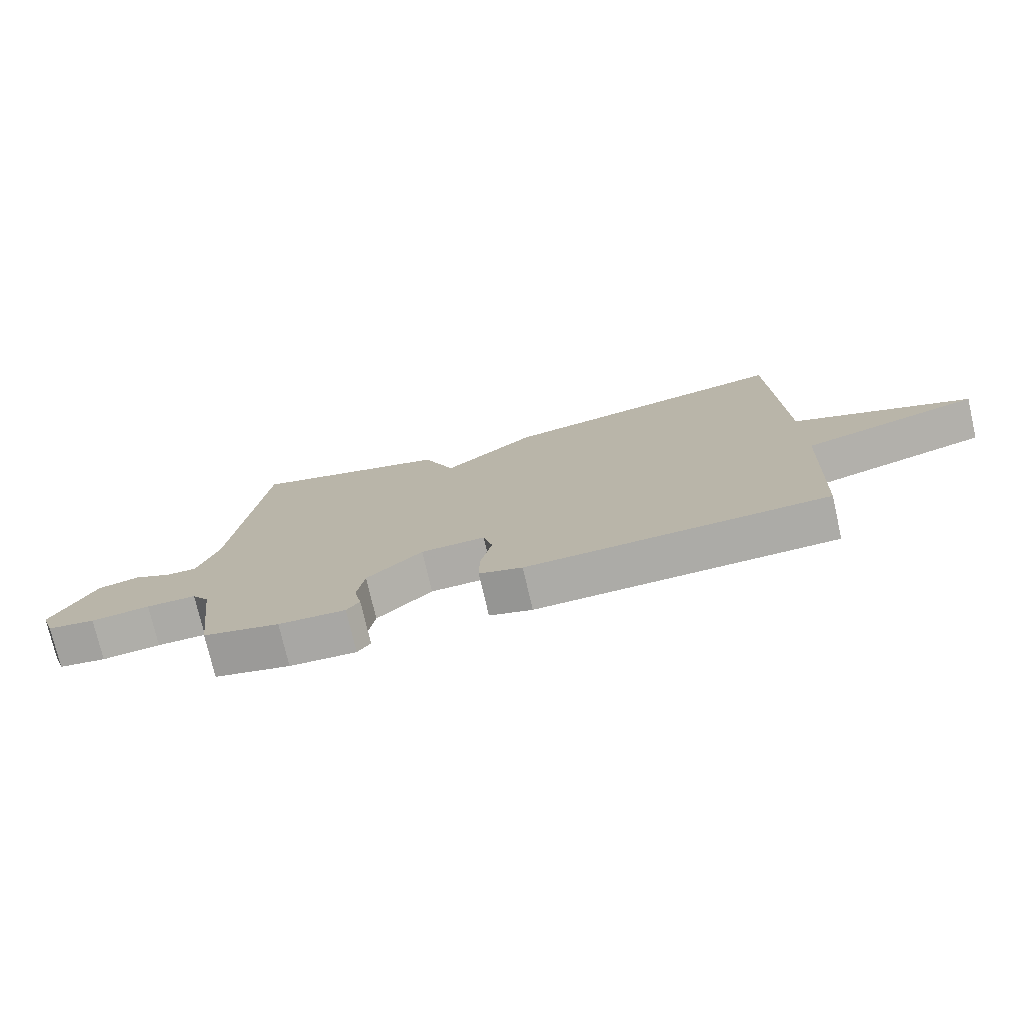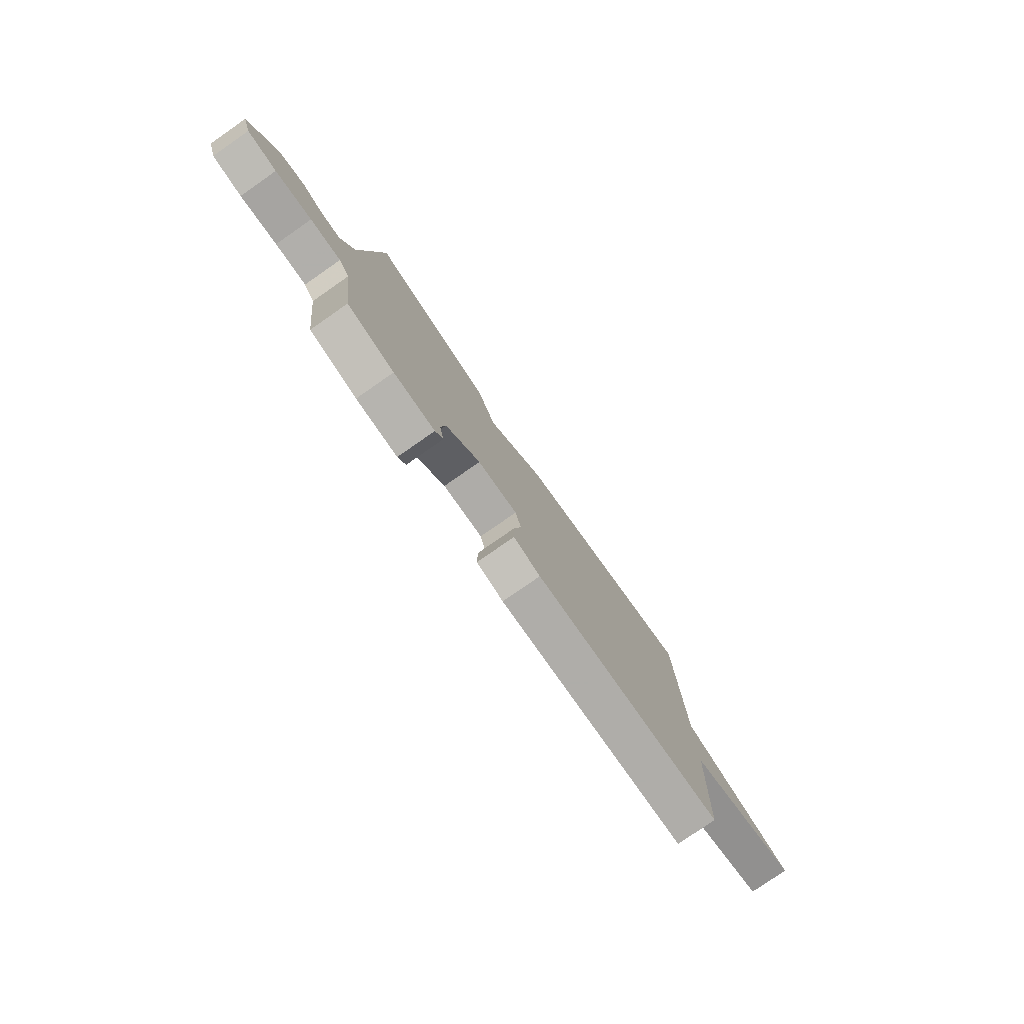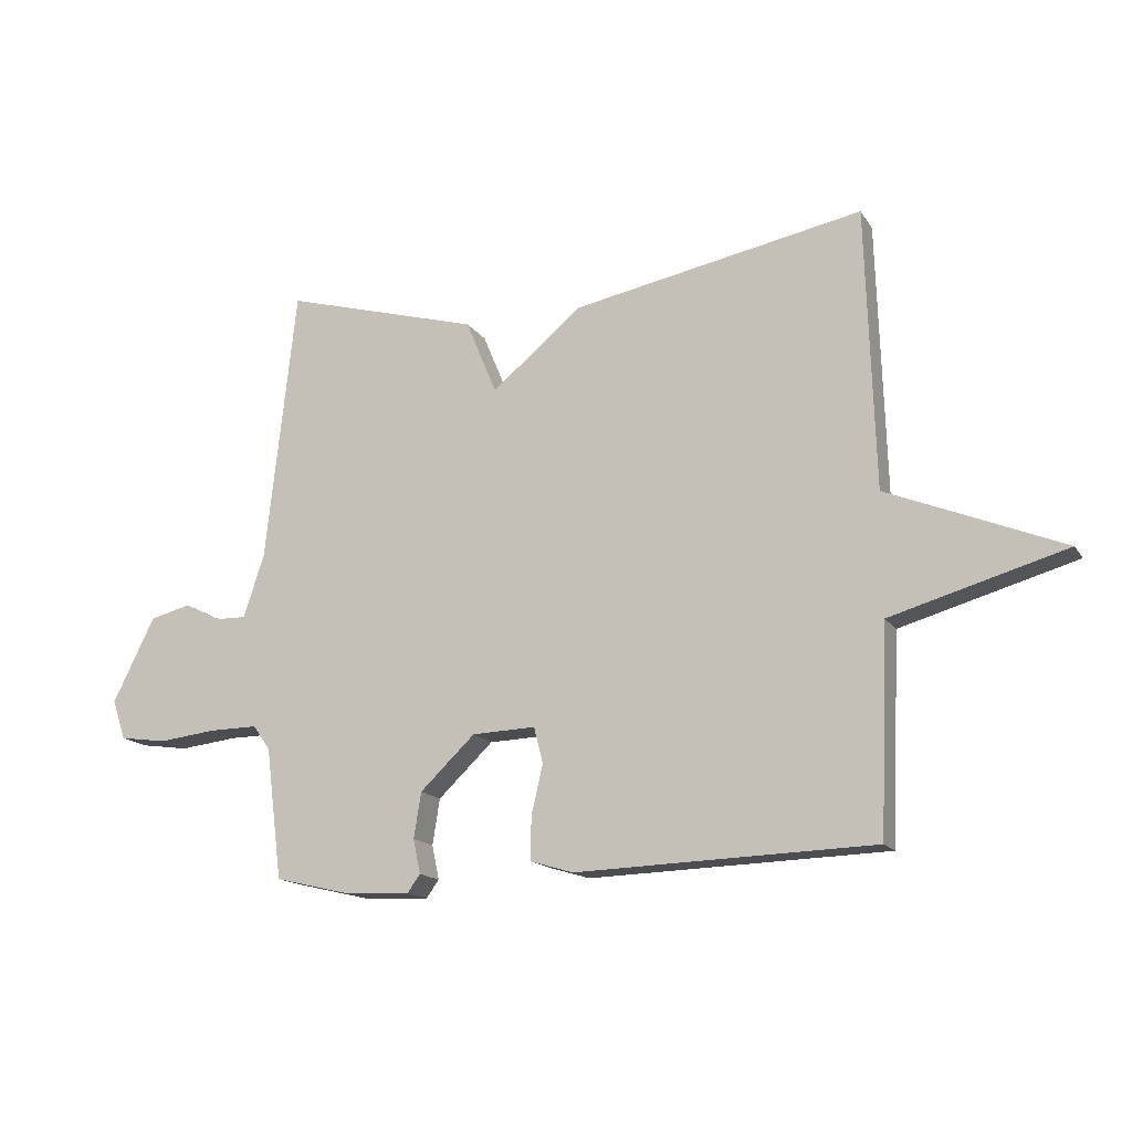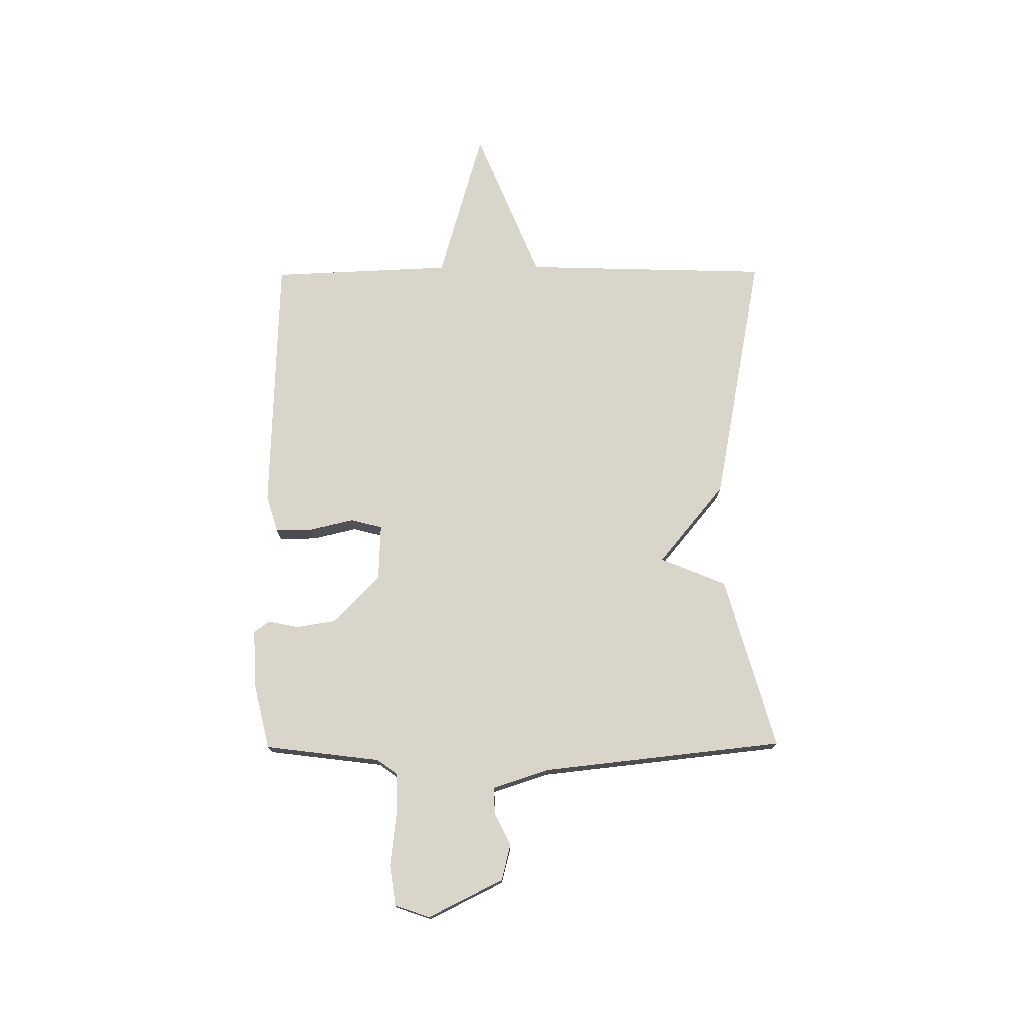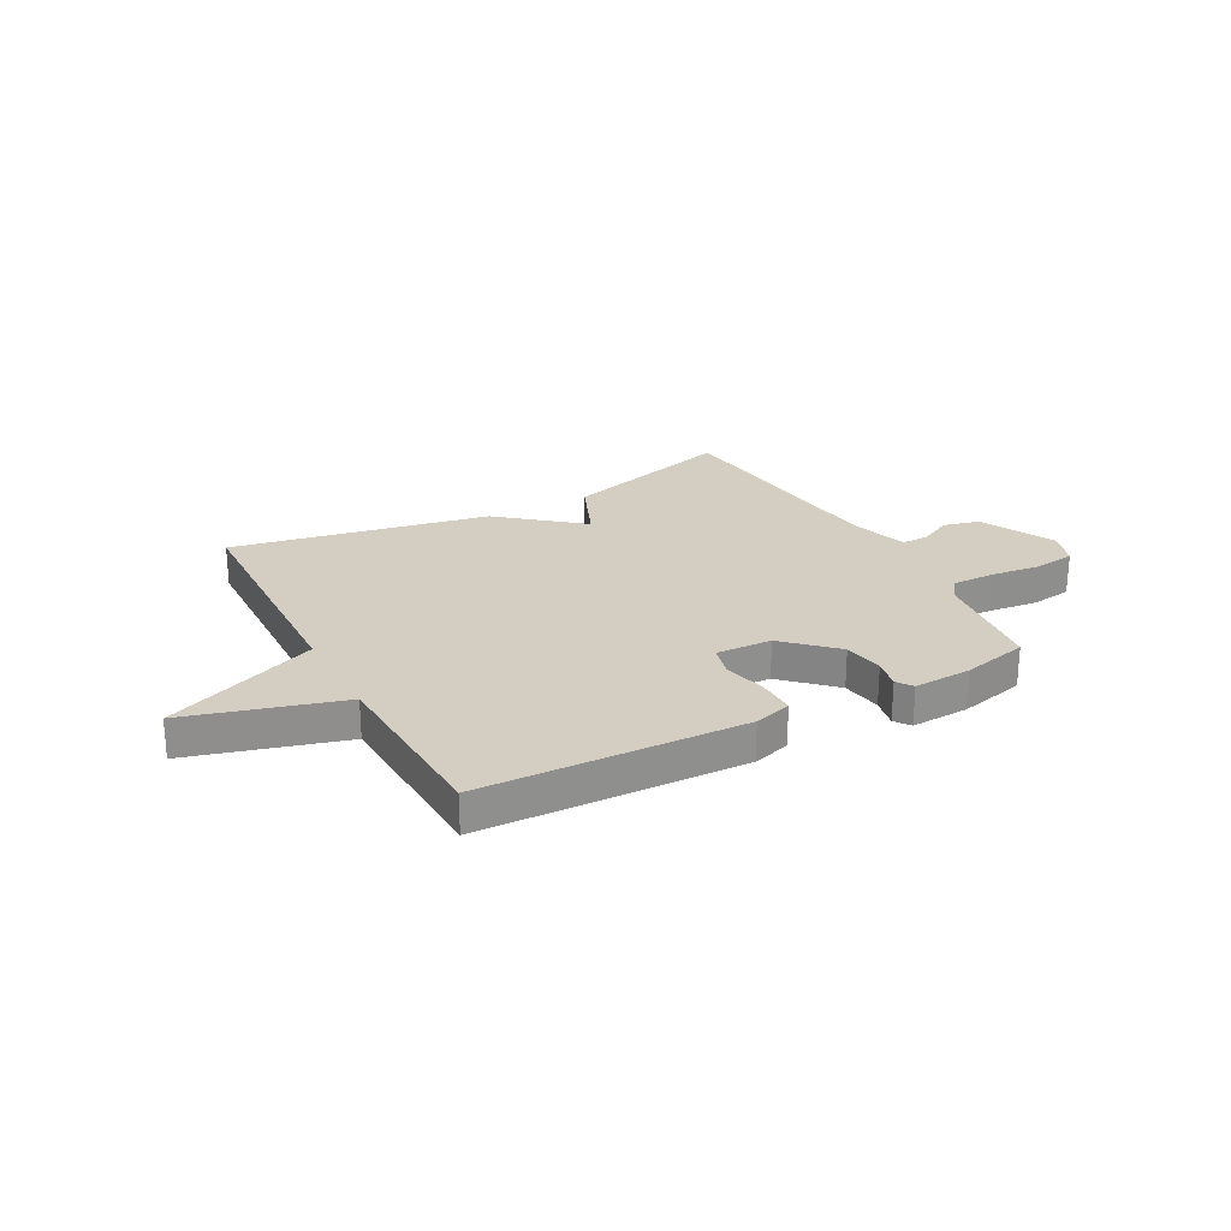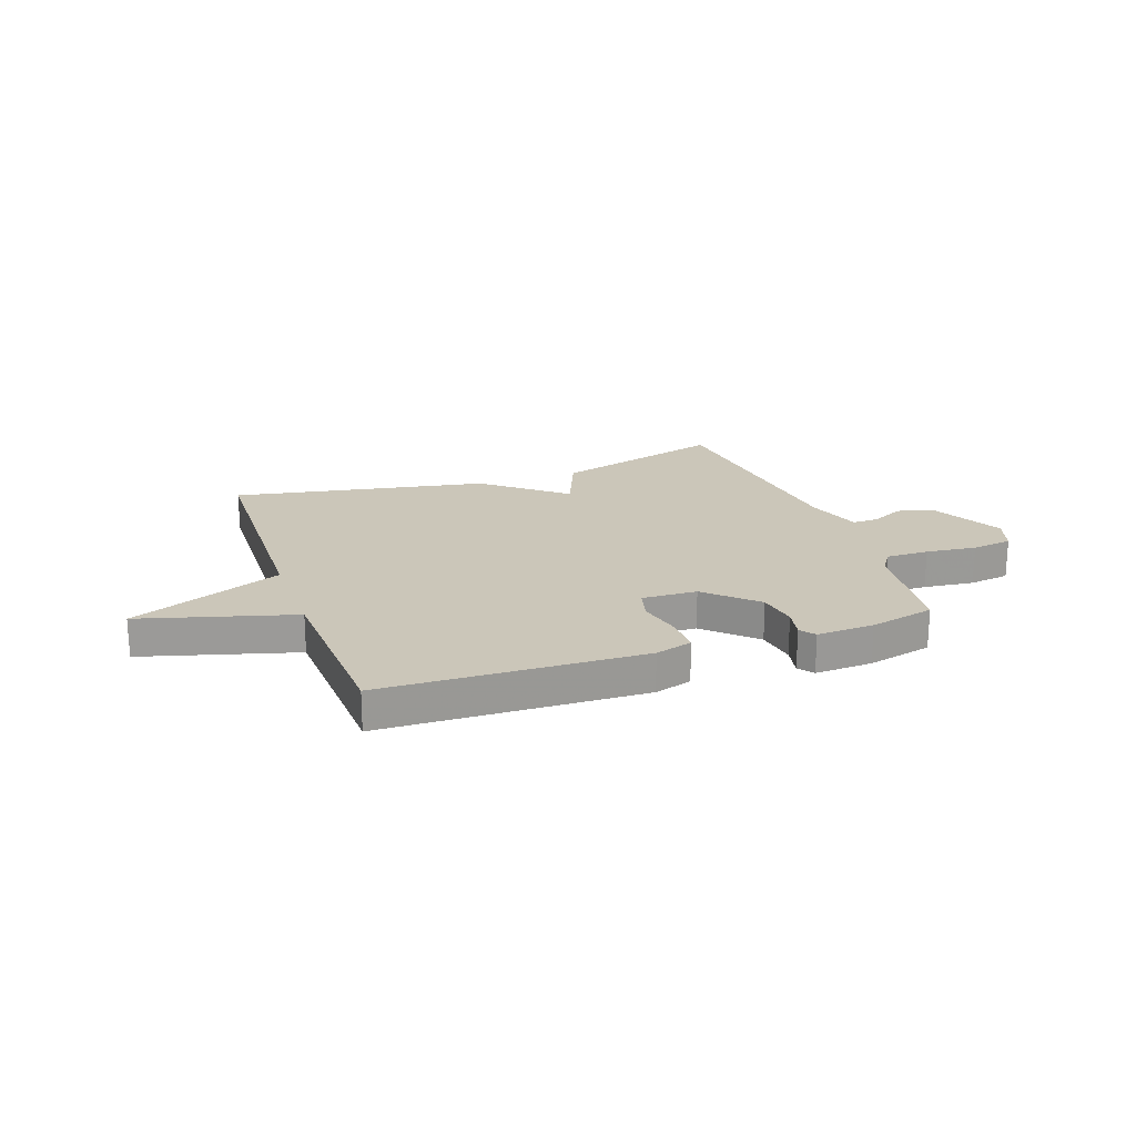
<metadata>
{"format":"obj","ext":"obj","renderer":"f3d","projection":"perspective","resolution":1024,"background":"white","views":[{"elev":-75.6,"azim":13.0,"up":"+Z"},{"elev":-78.6,"azim":-55.2,"up":"+Z"},{"elev":-15.4,"azim":22.0,"up":"+Z"},{"elev":74.4,"azim":-90.4,"up":"+Y"},{"elev":25.2,"azim":151.7,"up":"+Y"},{"elev":20.9,"azim":160.4,"up":"+Y"}]}
</metadata>
<code>
v -0.5 0.07 -0.5
v -0.527 0.07 -0.285
v -0.555 0.07 -0.245
v -0.635 0.07 -0.246
v -0.73 0.07 -0.257
v -0.807 0.07 -0.246
v -0.829 0.07 -0.181
v -0.76 0.07 -0.042
v -0.693 0.07 -0.025
v -0.633 0.07 -0.055
v -0.583 0.07 -0.056
v -0.549 0.07 0.048
v -0.5 0.07 0.5
v -0.177 0.07 0.409
v -0.126 0.07 0.286
v 0.023 0.07 0.409
v 0.5 0.07 0.5
v 0.514 0.07 0.038
v 0.801 0.07 -0.08
v 0.514 0.07 -0.162
v 0.5 0.07 -0.5
v 0.011 0.07 -0.516
v -0.059 0.07 -0.495
v -0.058 0.07 -0.425
v -0.039 0.07 -0.343
v -0.054 0.07 -0.284
v -0.158 0.07 -0.288
v -0.248 0.07 -0.374
v -0.26 0.07 -0.449
v -0.248 0.07 -0.505
v -0.269 0.07 -0.534
v -0.377 0.07 -0.529
v -0.5 0 -0.5
v -0.527 0 -0.285
v -0.555 0 -0.245
v -0.635 0 -0.246
v -0.73 0 -0.257
v -0.807 0 -0.246
v -0.829 0 -0.181
v -0.76 0 -0.042
v -0.693 0 -0.025
v -0.633 0 -0.055
v -0.583 0 -0.056
v -0.549 0 0.048
v -0.5 0 0.5
v -0.177 0 0.409
v -0.126 0 0.286
v 0.023 0 0.409
v 0.5 0 0.5
v 0.514 0 0.038
v 0.801 0 -0.08
v 0.514 0 -0.162
v 0.5 0 -0.5
v 0.011 0 -0.516
v -0.059 0 -0.495
v -0.058 0 -0.425
v -0.039 0 -0.343
v -0.054 0 -0.284
v -0.158 0 -0.288
v -0.248 0 -0.374
v -0.26 0 -0.449
v -0.248 0 -0.505
v -0.269 0 -0.534
v -0.377 0 -0.529
f 32 1 2
f 31 32 2
f 30 31 2
f 29 30 2
f 28 29 2 3
f 27 28 3
f 26 27 3
f 23 24 25
f 22 23 25
f 21 22 25
f 20 21 25
f 20 25 26
f 20 26 3
f 19 20 3
f 18 19 3
f 18 3 4
f 17 18 4
f 16 17 4
f 15 16 4
f 12 13 14 15
f 11 12 15 4
f 8 9 10
f 7 8 10
f 6 7 10
f 5 6 10
f 4 5 10
f 4 10 11
f 34 33 64
f 34 64 63
f 34 63 62
f 34 62 61
f 35 34 61 60
f 35 60 59
f 35 59 58
f 57 56 55
f 57 55 54
f 57 54 53
f 57 53 52
f 58 57 52
f 35 58 52
f 35 52 51
f 35 51 50
f 36 35 50
f 36 50 49
f 36 49 48
f 36 48 47
f 47 46 45 44
f 36 47 44 43
f 42 41 40
f 42 40 39
f 42 39 38
f 42 38 37
f 42 37 36
f 43 42 36
f 1 33 34 2
f 2 34 35 3
f 3 35 36 4
f 4 36 37 5
f 5 37 38 6
f 6 38 39 7
f 7 39 40 8
f 8 40 41 9
f 9 41 42 10
f 10 42 43 11
f 11 43 44 12
f 12 44 45 13
f 13 45 46 14
f 14 46 47 15
f 15 47 48 16
f 16 48 49 17
f 17 49 50 18
f 18 50 51 19
f 19 51 52 20
f 20 52 53 21
f 21 53 54 22
f 22 54 55 23
f 23 55 56 24
f 24 56 57 25
f 25 57 58 26
f 26 58 59 27
f 27 59 60 28
f 28 60 61 29
f 29 61 62 30
f 30 62 63 31
f 31 63 64 32
f 32 64 33 1

</code>
